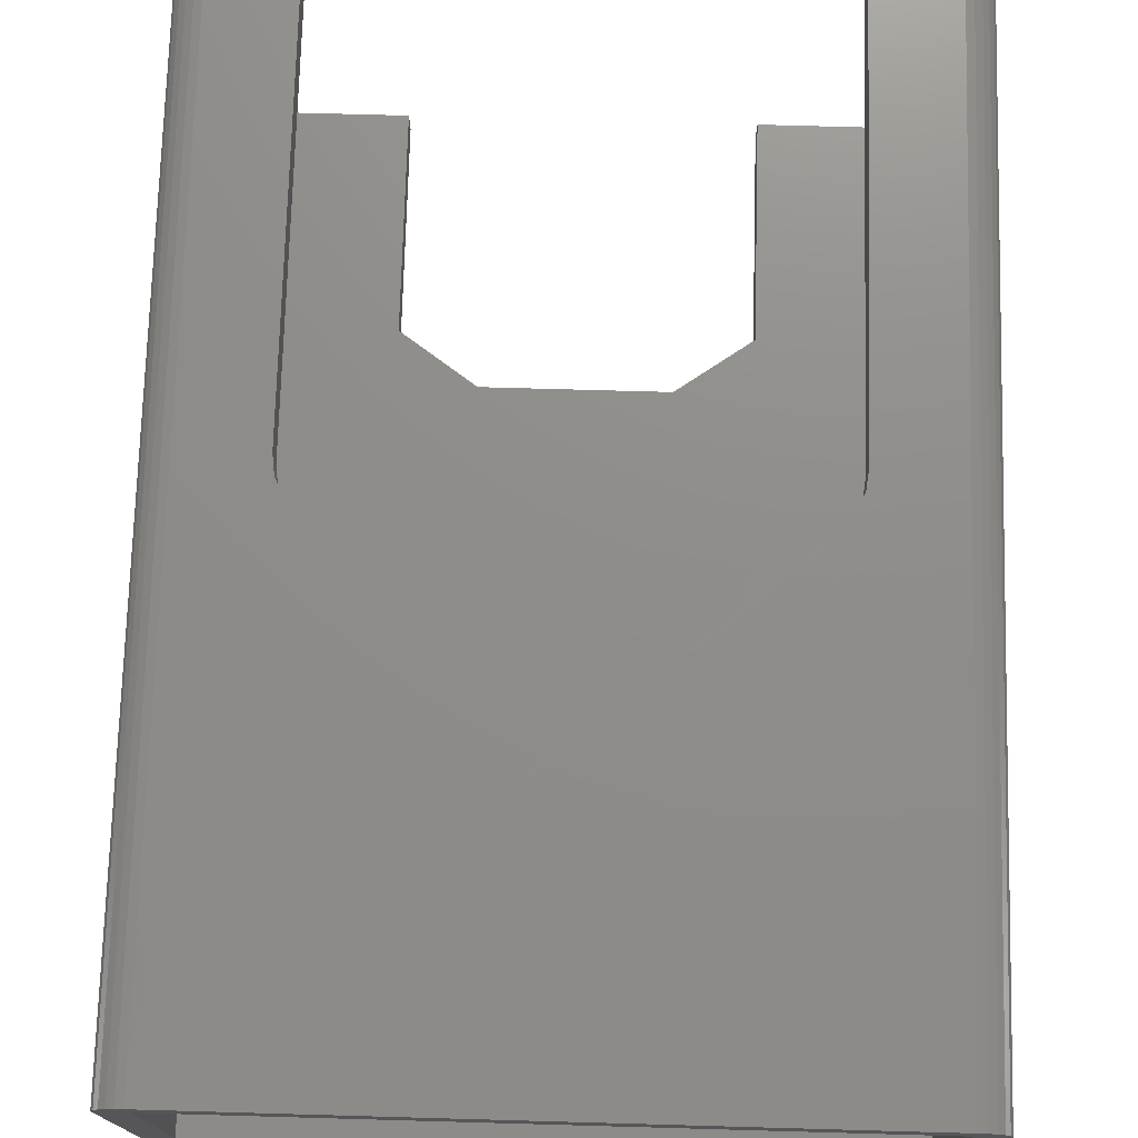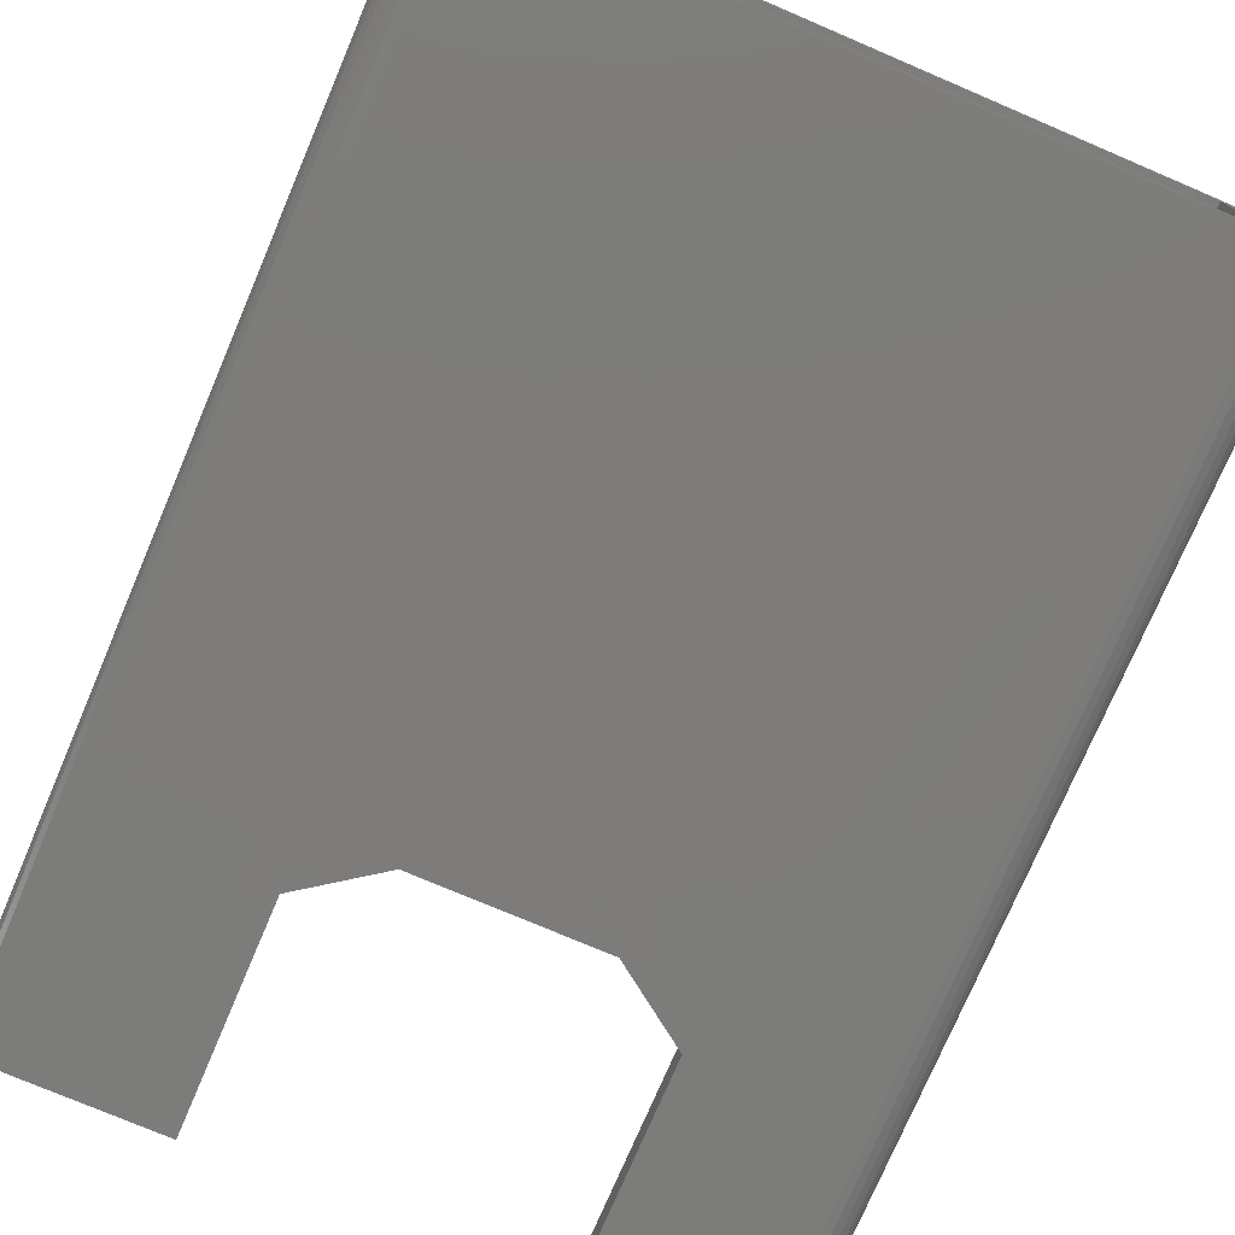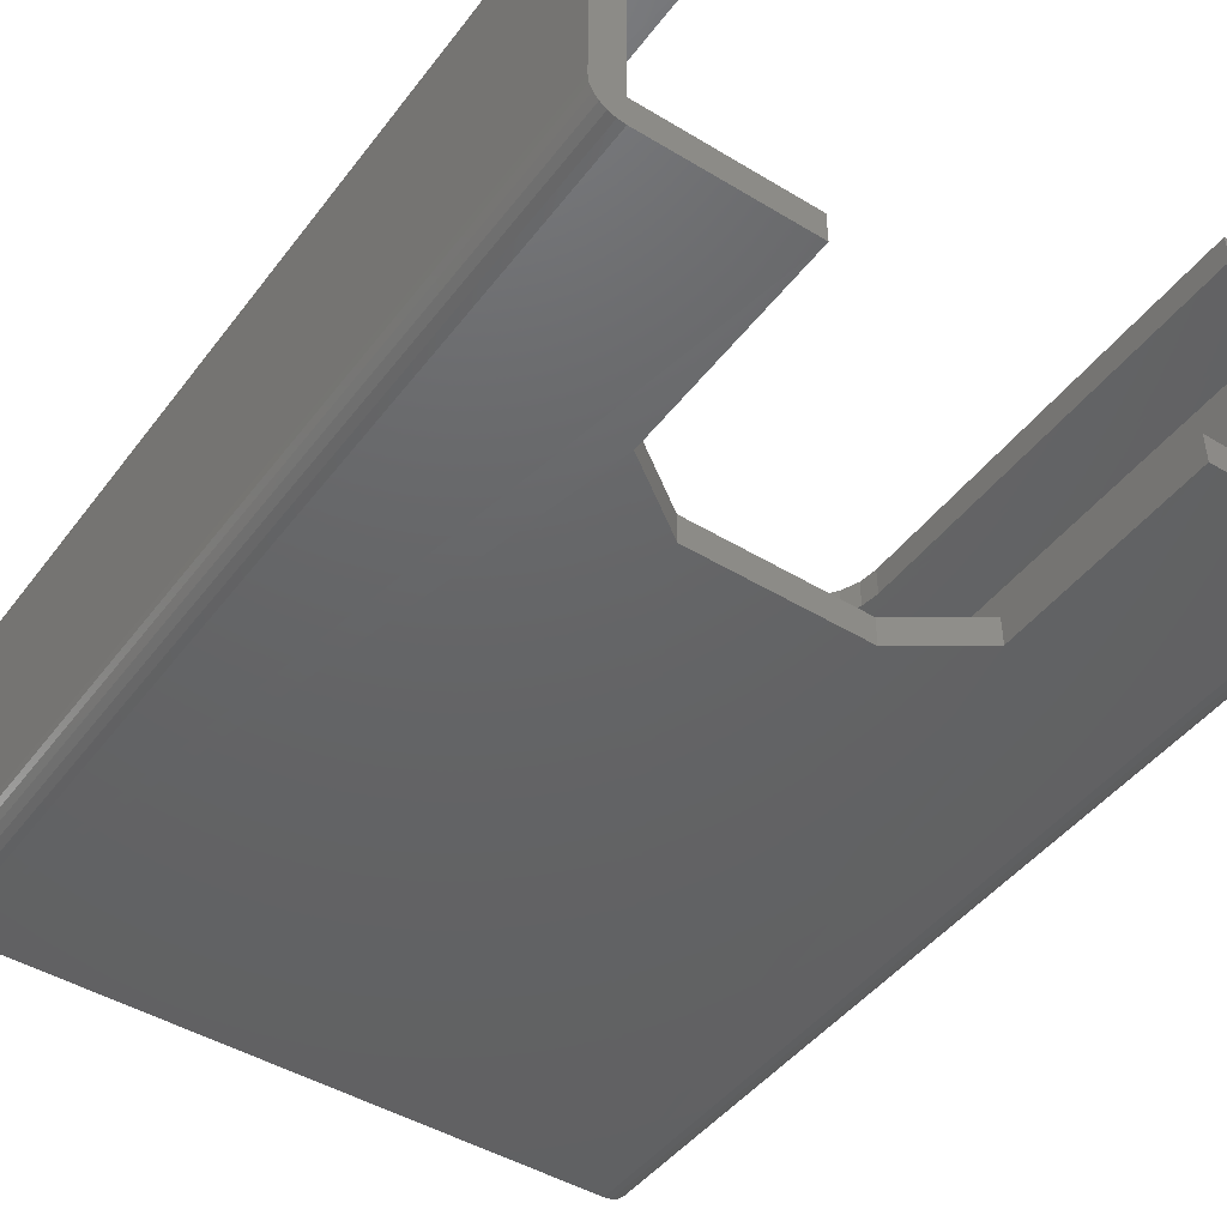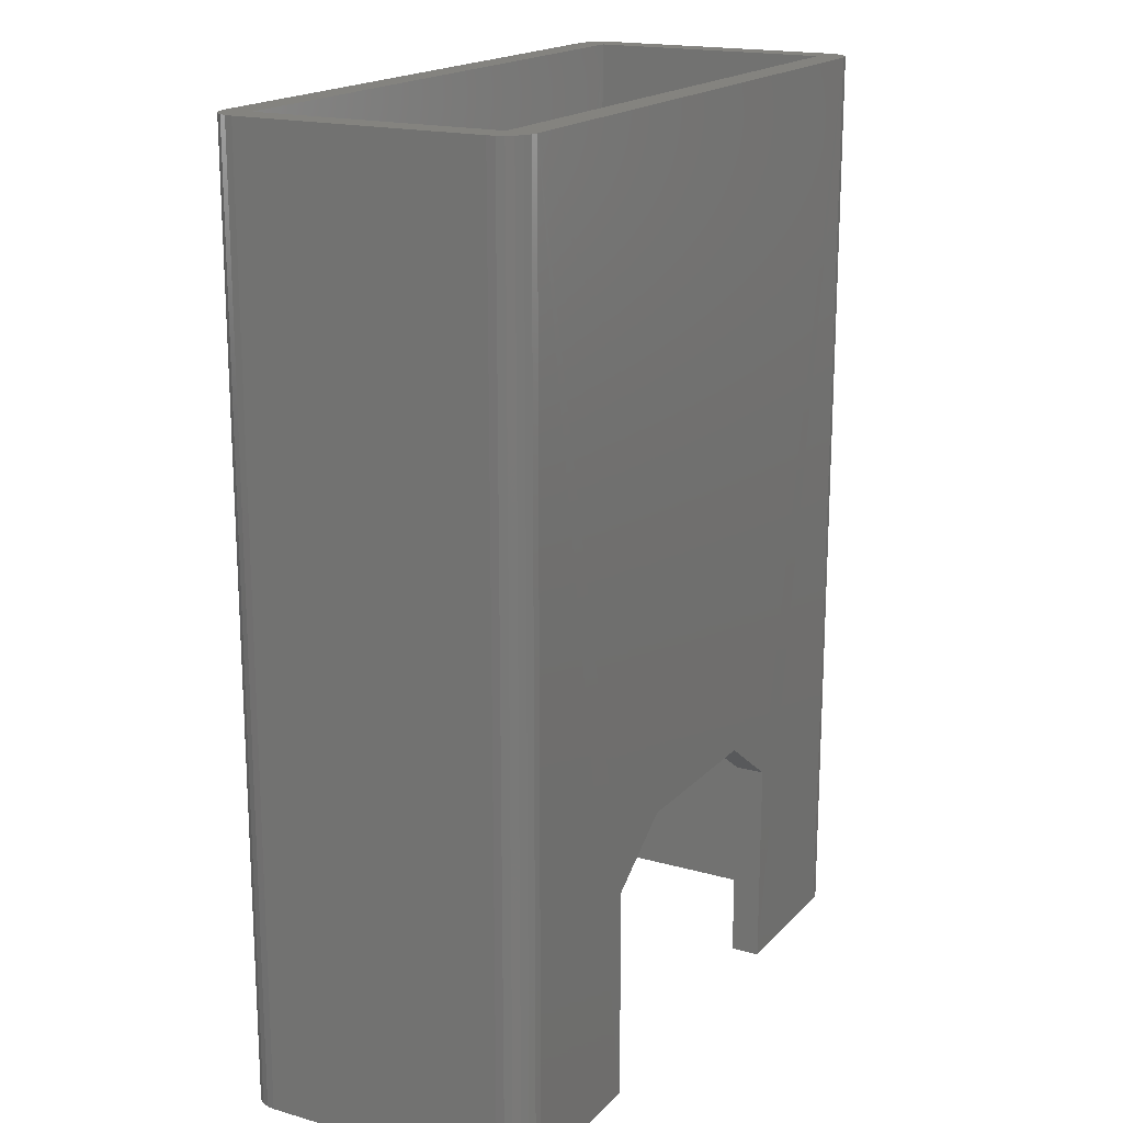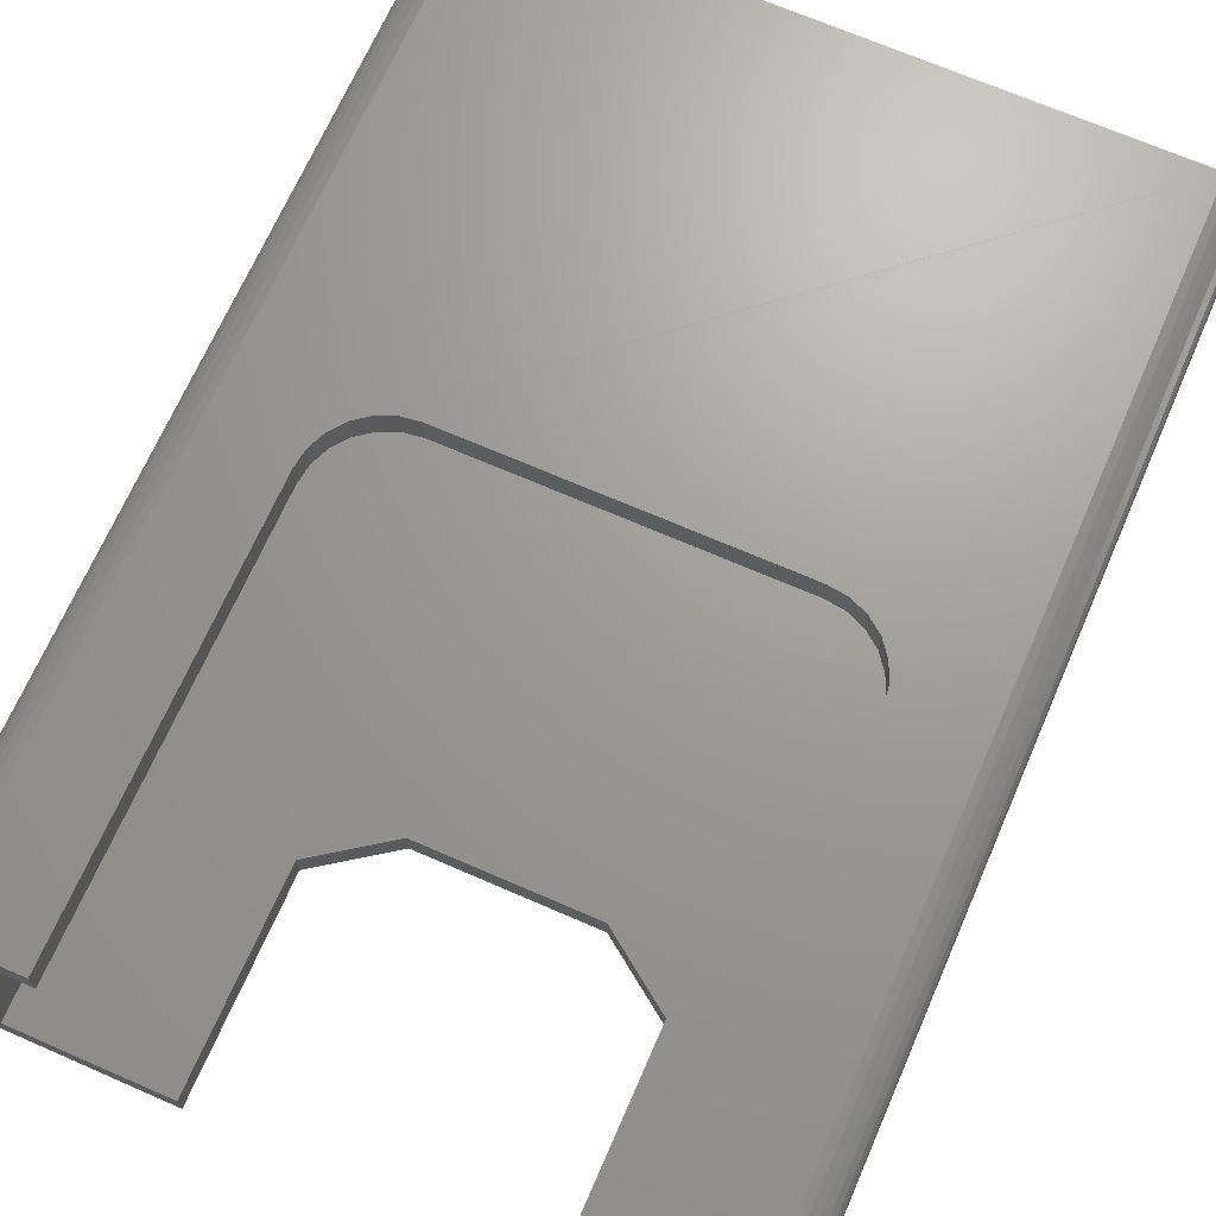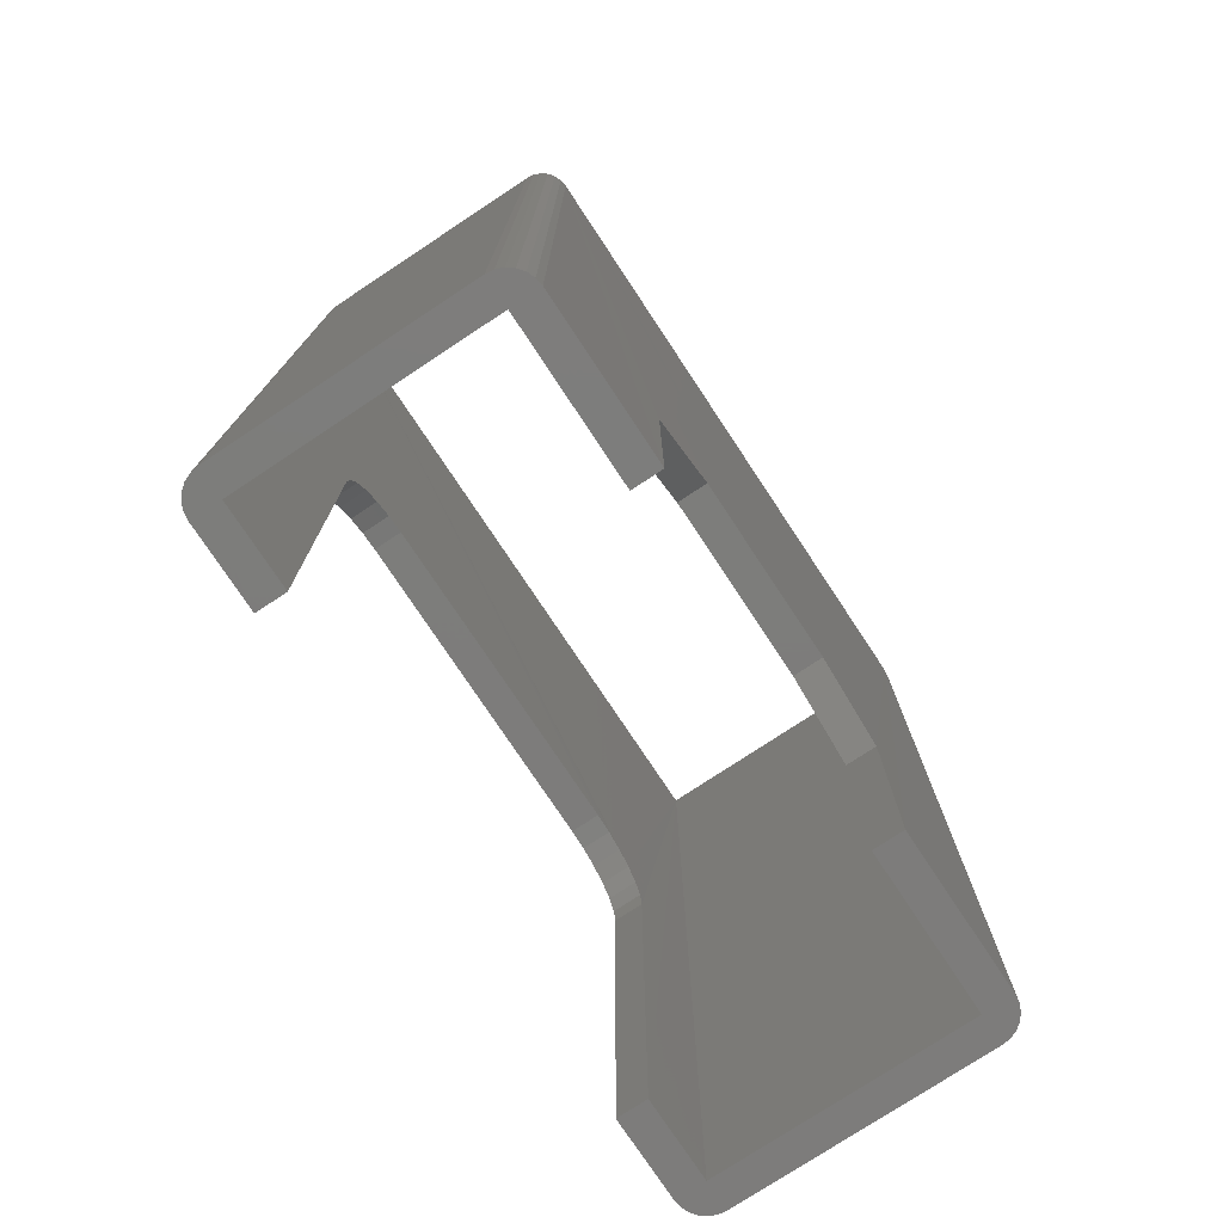
<metadata>
{"format":"stl","ext":"stl","renderer":"f3d","projection":"perspective","resolution":1024,"background":"white","views":[{"elev":74.0,"azim":-178.4,"up":"+Z"},{"elev":-75.8,"azim":156.9,"up":"+Z"},{"elev":-45.6,"azim":-34.9,"up":"+Z"},{"elev":18.1,"azim":118.7,"up":"+Y"},{"elev":69.0,"azim":23.6,"up":"+Z"},{"elev":-76.3,"azim":123.5,"up":"+Y"}]}
</metadata>
<code>
# stl→obj: 110 verts, 220 faces
v 29.44 24.7 5.685
v 31.62 -0.8 5.685
v 29.42 -0.8 5.685
v 31.62 10.7 5.687
v 31.69 11.22 5.686
v 31.89 11.7 5.686
v 32.21 12.11 5.685
v 46.64 24.7 5.685
v 32.62 12.43 5.684
v 33.1 12.63 5.683
v 33.62 12.7 5.682
v 42.46 12.7 5.686
v 42.98 12.63 5.686
v 43.46 12.43 5.686
v 43.87 12.11 5.687
v 44.19 11.7 5.687
v 44.39 11.22 5.687
v 44.46 10.7 5.687
v 46.66 -0.8 5.685
v 44.46 -0.8 5.685
v 46.66 -0.8 -1
v 42.44 4.99 -1
v 42.44 -0.8 -1
v 46.64 24.7 -1
v 33.64 -0.8 -1
v 29.44 24.7 -1
v 29.42 -0.8 -1
v 33.64 4.99 -1
v 35.64 6.412 -1
v 40.44 6.412 -1
v 46.65 24.7 -1.782
v 33.64 4.99 -1.8
v 29.43 24.7 -1.782
v 35.64 6.412 -1.8
v 40.44 6.412 -1.8
v 42.44 4.99 -1.8
v 42.44 -0.8 -1.8
v 46.66 -0.7997 -1.8
v 33.64 -0.8 -1.8
v 29.42 -0.7997 -1.8
v 47.45 24.7 -0.9821
v 47.46 -0.7999 5.685
v 47.46 -0.7999 -1
v 47.46 24.7 5.668
v 28.62 -0.7999 5.685
v 28.63 24.7 -0.9817
v 28.62 -0.8 -1
v 28.63 24.7 5.668
v 46.86 24.7 -1.755
v 29.22 24.7 -1.754
v 47.05 24.7 -1.675
v 29.03 24.7 -1.674
v 47.21 24.7 -1.548
v 28.87 24.7 -1.547
v 47.34 24.7 -1.382
v 28.74 24.7 -1.382
v 47.42 24.7 -1.189
v 28.66 24.7 -1.189
v 47.44 24.7 -1.035
v 28.64 24.7 -1.041
v 28.66 24.7 5.875
v 47.43 24.7 5.875
v 47.35 24.7 6.068
v 28.74 24.7 6.068
v 47.22 24.7 6.233
v 28.87 24.7 6.233
v 47.06 24.7 6.36
v 29.03 24.7 6.361
v 46.86 24.7 6.44
v 29.22 24.7 6.441
v 46.66 24.7 6.468
v 29.43 24.7 6.468
v 47.43 -0.7998 5.892
v 46.66 -0.7995 6.485
v 46.87 -0.7995 6.458
v 47.06 -0.7995 6.378
v 47.23 -0.7996 6.251
v 47.35 -0.7997 6.085
v 31.62 -0.7996 6.485
v 28.65 -0.7999 5.892
v 28.73 -0.7998 6.085
v 28.85 -0.7998 6.251
v 29.02 -0.7997 6.378
v 29.21 -0.7997 6.458
v 29.42 -0.7997 6.485
v 29.21 -0.7997 -1.773
v 29.02 -0.7998 -1.693
v 28.85 -0.7998 -1.566
v 28.73 -0.7998 -1.4
v 28.65 -0.7999 -1.207
v 47.43 -0.7999 -1.207
v 47.35 -0.7998 -1.4
v 47.23 -0.7998 -1.566
v 47.06 -0.7997 -1.693
v 46.87 -0.7997 -1.773
v 44.46 -0.7998 6.485
v 31.62 10.7 6.477
v 32.21 12.11 6.475
v 31.89 11.7 6.476
v 31.69 11.22 6.476
v 32.62 12.43 6.474
v 33.1 12.63 6.473
v 33.62 12.7 6.472
v 42.46 12.7 6.476
v 42.98 12.63 6.476
v 43.46 12.43 6.476
v 43.87 12.11 6.477
v 44.19 11.7 6.477
v 44.39 11.22 6.477
v 44.46 10.7 6.477
f 1 2 3
f 2 1 4
f 4 1 5
f 5 1 6
f 6 1 7
f 7 1 8
f 7 8 9
f 9 8 10
f 10 8 11
f 11 8 12
f 12 8 13
f 13 8 14
f 14 8 15
f 15 8 16
f 16 8 17
f 17 8 18
f 18 19 20
f 19 18 8
f 21 22 23
f 22 21 24
f 25 26 27
f 26 25 28
f 26 28 24
f 24 28 29
f 24 29 30
f 24 30 22
f 31 32 33
f 32 31 34
f 34 31 35
f 35 31 36
f 36 31 37
f 37 31 38
f 33 39 40
f 39 33 32
f 39 28 25
f 28 39 32
f 29 32 34
f 32 29 28
f 30 34 35
f 34 30 29
f 22 35 36
f 35 22 30
f 22 37 23
f 37 22 36
f 41 42 43
f 42 41 44
f 45 46 47
f 46 45 48
f 33 49 31
f 49 33 50
f 49 50 51
f 51 50 52
f 51 52 53
f 53 52 54
f 53 54 55
f 55 54 56
f 55 56 57
f 57 56 58
f 57 58 59
f 59 58 60
f 59 60 26
f 26 60 46
f 59 26 24
f 26 46 1
f 1 46 48
f 1 48 61
f 1 61 62
f 62 61 63
f 63 61 64
f 63 64 65
f 65 64 66
f 65 66 67
f 67 66 68
f 67 68 69
f 69 68 70
f 69 70 71
f 71 70 72
f 24 41 59
f 41 24 8
f 41 8 44
f 44 8 62
f 62 8 1
f 19 24 21
f 24 19 8
f 26 3 27
f 3 26 1
f 44 73 42
f 73 44 62
f 74 69 71
f 69 74 75
f 75 67 69
f 67 75 76
f 76 65 67
f 65 76 77
f 63 77 78
f 77 63 65
f 62 78 73
f 78 62 63
f 79 3 2
f 3 79 45
f 45 79 80
f 80 79 81
f 81 79 82
f 82 79 83
f 83 79 84
f 84 79 85
f 25 40 39
f 40 25 86
f 86 25 87
f 87 25 88
f 88 25 89
f 89 25 90
f 90 25 47
f 47 25 27
f 47 27 3
f 47 3 45
f 80 48 45
f 48 80 61
f 81 61 80
f 61 81 64
f 82 64 81
f 64 82 66
f 83 66 82
f 66 83 68
f 84 68 83
f 68 84 70
f 85 70 84
f 70 85 72
f 46 90 47
f 90 46 58
f 58 46 60
f 50 40 86
f 40 50 33
f 52 86 87
f 86 52 50
f 54 87 88
f 87 54 52
f 56 88 89
f 88 56 54
f 58 89 90
f 89 58 56
f 91 41 43
f 41 91 57
f 41 57 59
f 92 57 91
f 57 92 55
f 93 55 92
f 55 93 53
f 53 94 51
f 94 53 93
f 51 95 49
f 95 51 94
f 49 38 31
f 38 49 95
f 42 21 43
f 21 42 19
f 19 42 73
f 19 73 20
f 20 73 96
f 96 73 78
f 96 78 77
f 96 77 76
f 96 76 75
f 96 75 74
f 95 37 38
f 37 95 23
f 23 95 94
f 23 94 93
f 23 93 92
f 23 92 91
f 23 91 43
f 23 43 21
f 79 72 85
f 72 79 97
f 72 98 71
f 98 72 99
f 99 72 100
f 100 72 97
f 71 98 101
f 71 101 102
f 71 102 103
f 71 103 104
f 71 104 105
f 71 105 106
f 71 106 107
f 71 107 108
f 71 108 109
f 71 109 110
f 71 110 96
f 71 96 74
f 96 18 20
f 18 96 110
f 110 17 18
f 17 110 109
f 109 16 17
f 16 109 108
f 108 15 16
f 15 108 107
f 15 106 14
f 106 15 107
f 14 105 13
f 105 14 106
f 13 104 12
f 104 13 105
f 12 103 11
f 103 12 104
f 103 10 11
f 10 103 102
f 102 9 10
f 9 102 101
f 101 7 9
f 7 101 98
f 7 99 6
f 99 7 98
f 6 100 5
f 100 6 99
f 5 97 4
f 97 5 100
f 4 79 2
f 79 4 97

</code>
